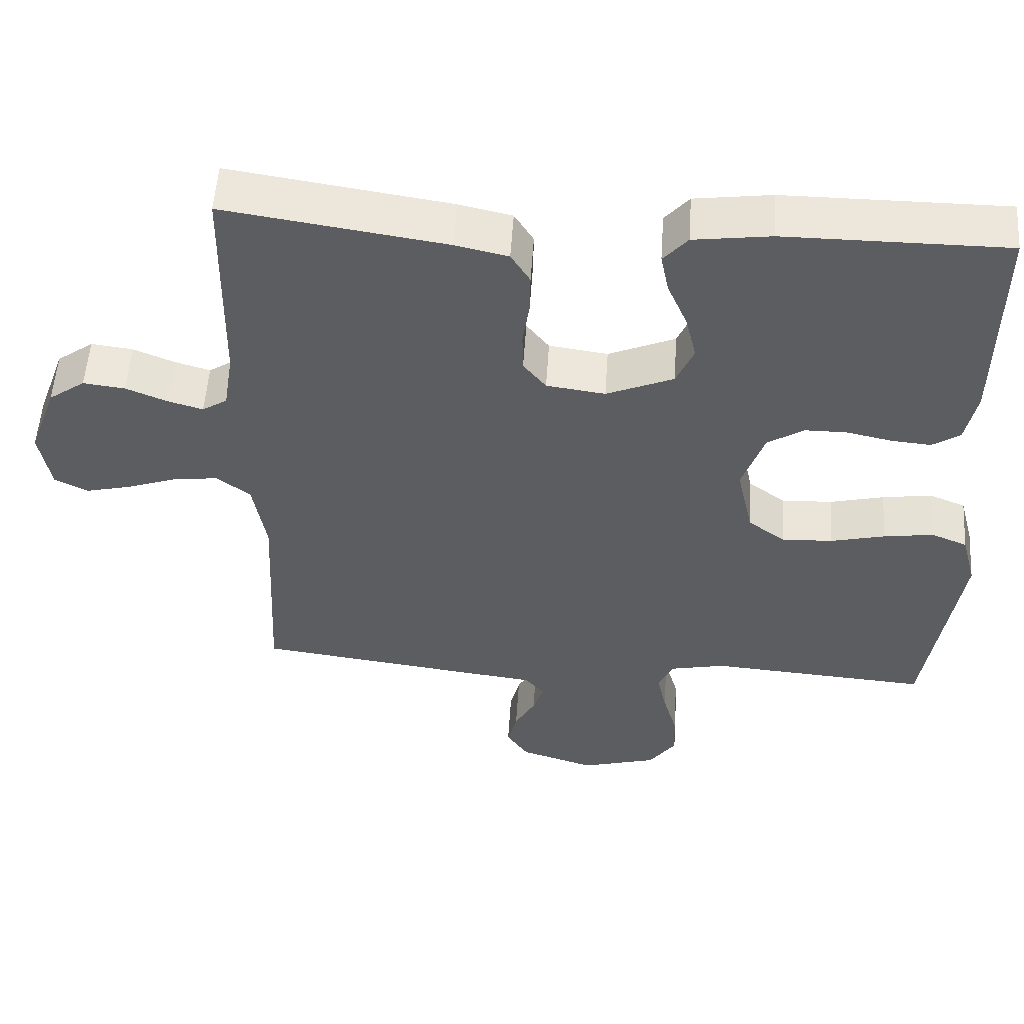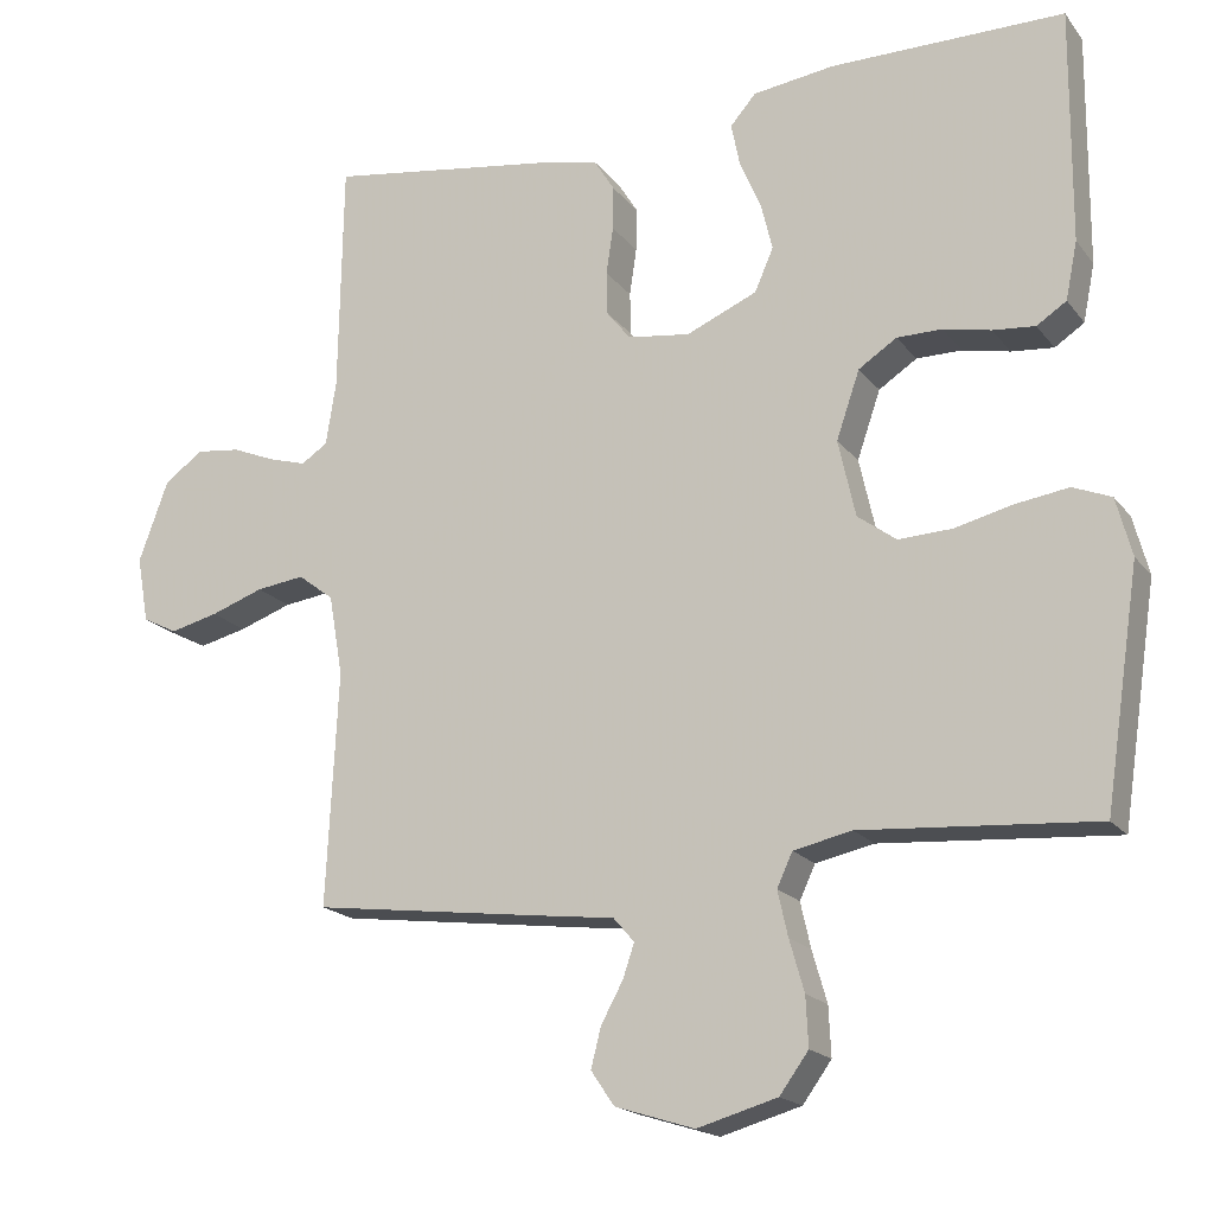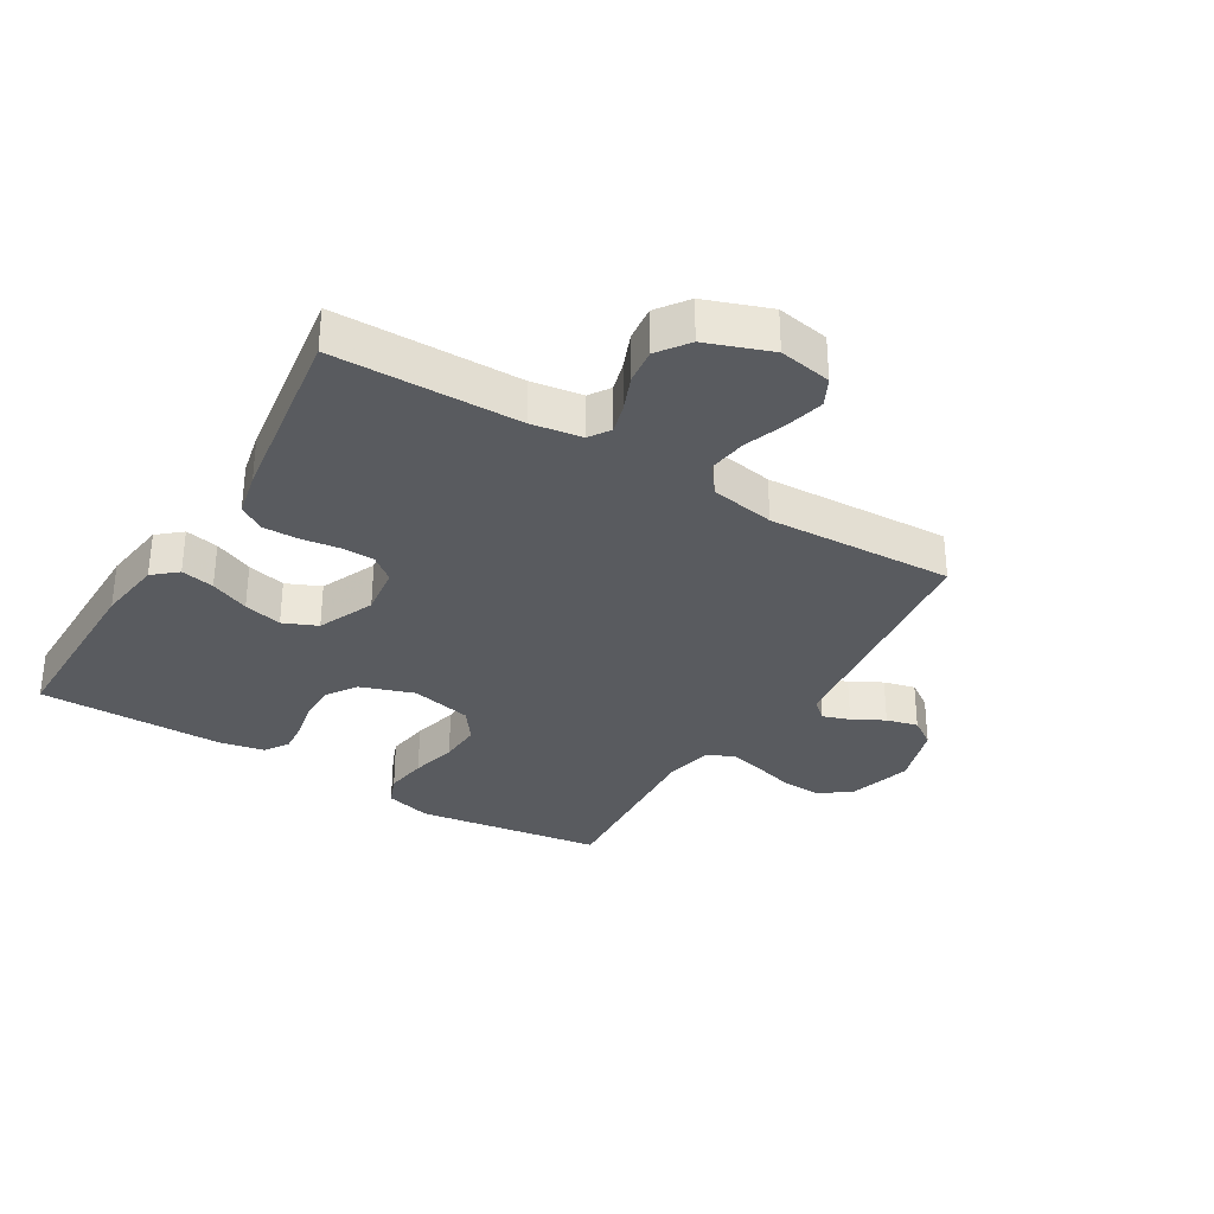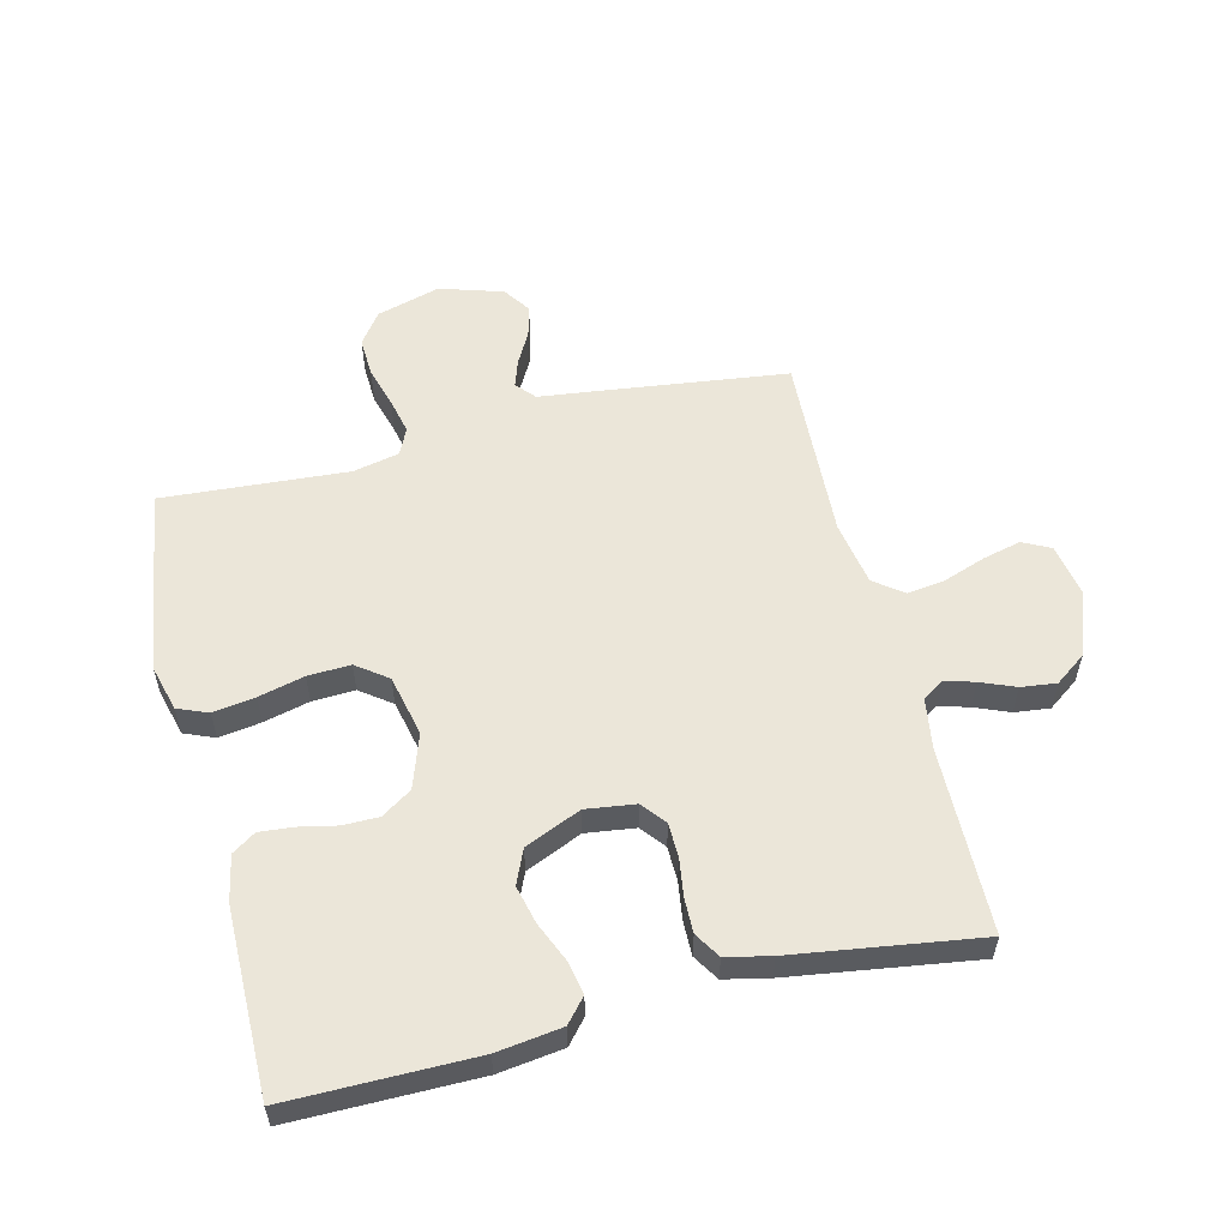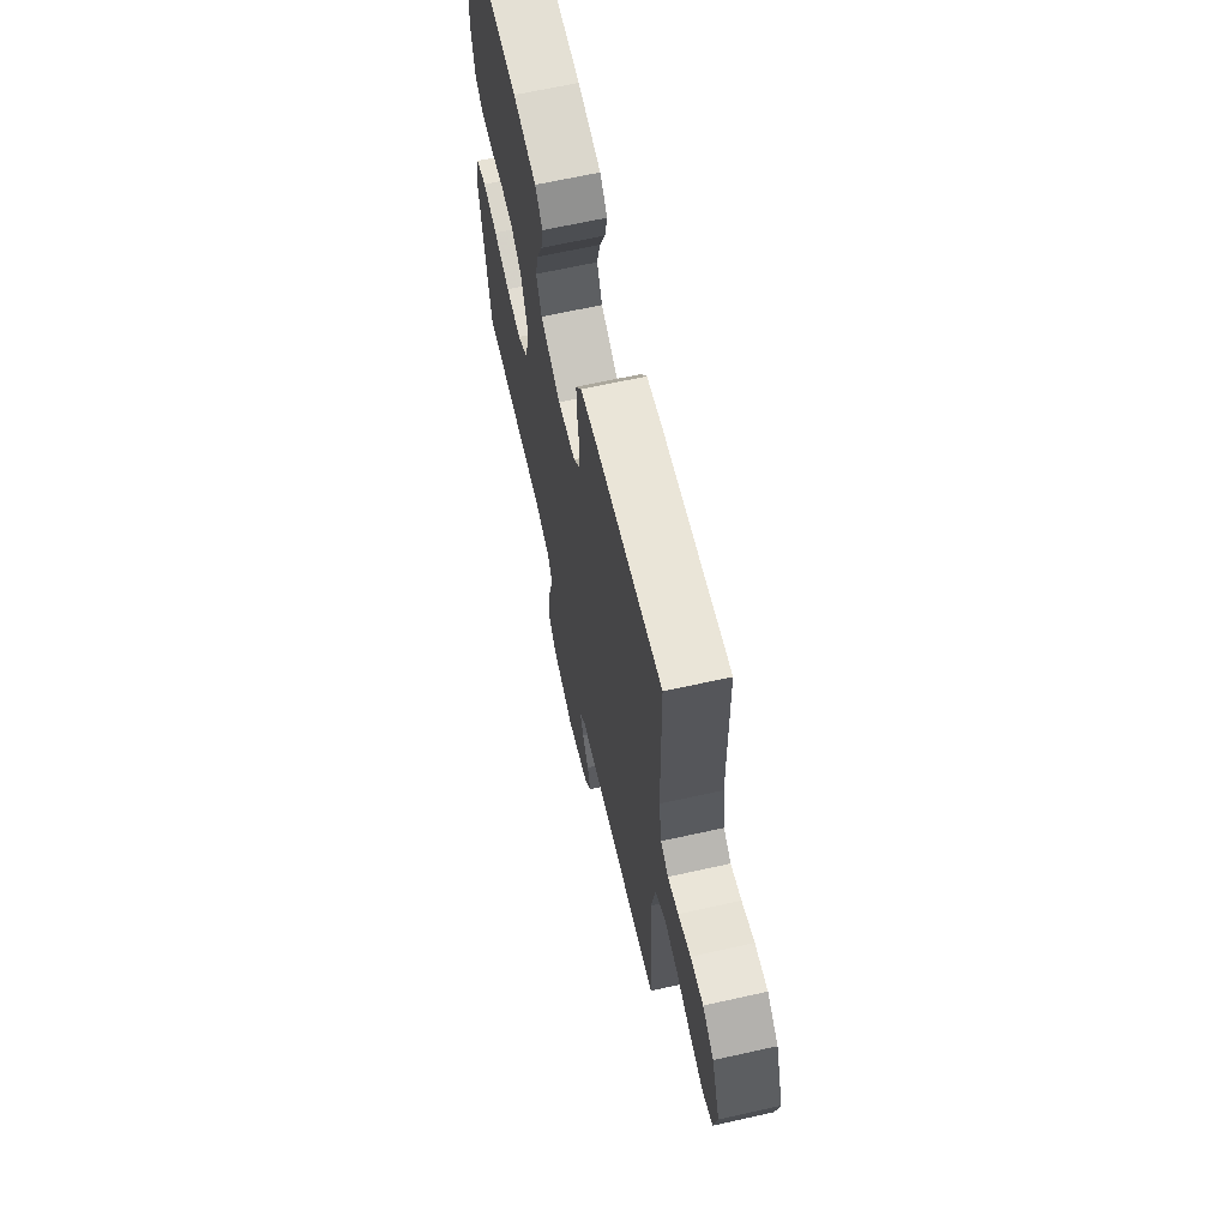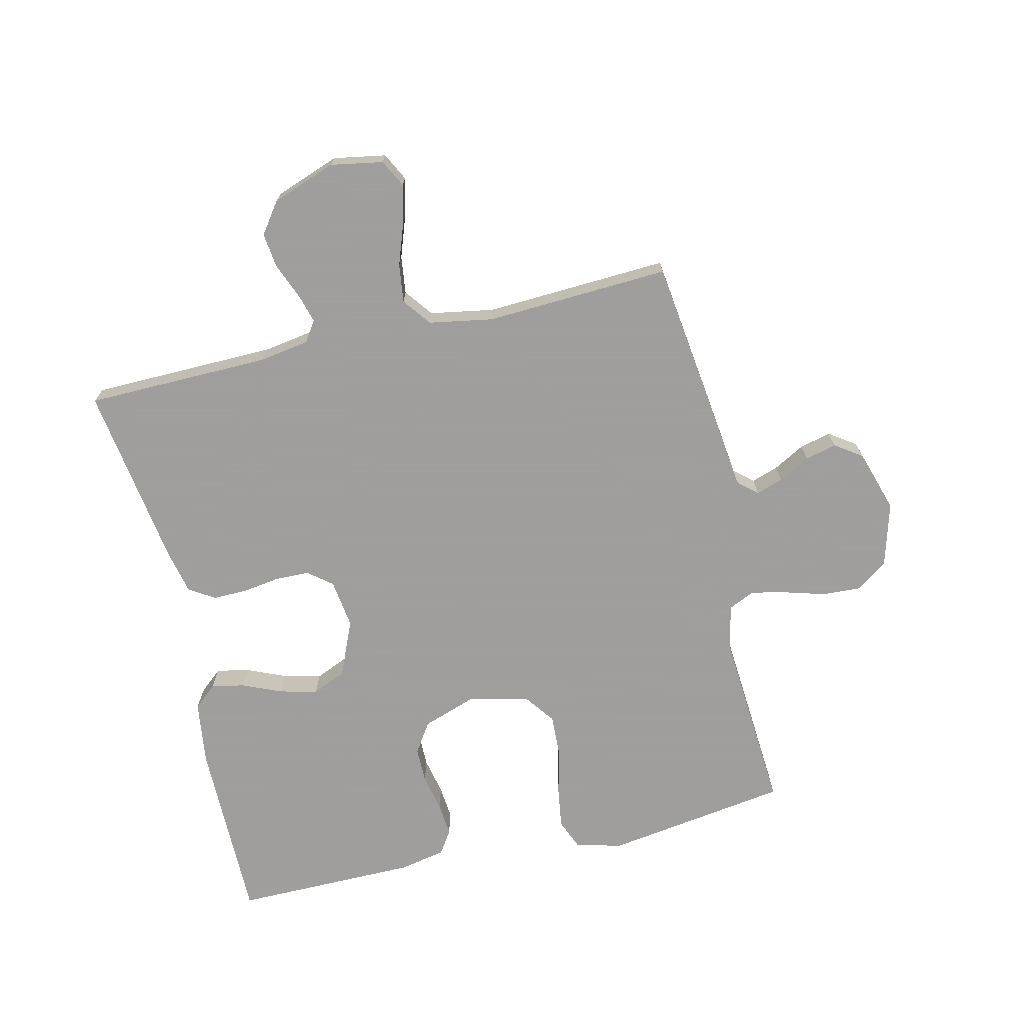
<metadata>
{"format":"obj","ext":"obj","renderer":"f3d","projection":"perspective","resolution":1024,"background":"white","views":[{"elev":53.7,"azim":-176.2,"up":"+Z"},{"elev":-18.4,"azim":-154.4,"up":"+Z"},{"elev":-32.4,"azim":58.7,"up":"+Y"},{"elev":56.6,"azim":-14.0,"up":"+Y"},{"elev":66.1,"azim":77.4,"up":"+Z"},{"elev":-71.1,"azim":103.1,"up":"+Y"}]}
</metadata>
<code>
v -0.5 0.07 -0.5
v -0.545 0.07 -0.2
v -0.525 0.07 -0.125
v -0.476 0.07 -0.105
v -0.408 0.07 -0.115
v -0.334 0.07 -0.133
v -0.265 0.07 -0.136
v -0.215 0.07 -0.099
v -0.193 0.07 0
v -0.223 0.07 0.087
v -0.272 0.07 0.119
v -0.33 0.07 0.119
v -0.391 0.07 0.106
v -0.445 0.07 0.101
v -0.483 0.07 0.126
v -0.498 0.07 0.2
v -0.5 0.07 0.5
v -0.2 0.07 0.5
v -0.095 0.07 0.486
v -0.062 0.07 0.448
v -0.073 0.07 0.394
v -0.1 0.07 0.331
v -0.115 0.07 0.269
v -0.091 0.07 0.214
v 0 0.07 0.175
v 0.08 0.07 0.186
v 0.111 0.07 0.225
v 0.112 0.07 0.28
v 0.103 0.07 0.341
v 0.102 0.07 0.397
v 0.128 0.07 0.439
v 0.2 0.07 0.455
v 0.5 0.07 0.5
v 0.505 0.07 0.2
v 0.518 0.07 0.118
v 0.552 0.07 0.096
v 0.6 0.07 0.11
v 0.656 0.07 0.133
v 0.713 0.07 0.14
v 0.763 0.07 0.104
v 0.801 0.07 0
v 0.786 0.07 -0.085
v 0.741 0.07 -0.108
v 0.679 0.07 -0.093
v 0.611 0.07 -0.069
v 0.549 0.07 -0.061
v 0.503 0.07 -0.096
v 0.485 0.07 -0.2
v 0.5 0.07 -0.5
v 0.2 0.07 -0.539
v 0.103 0.07 -0.551
v 0.076 0.07 -0.582
v 0.091 0.07 -0.626
v 0.119 0.07 -0.677
v 0.132 0.07 -0.728
v 0.102 0.07 -0.772
v 0 0.07 -0.804
v -0.103 0.07 -0.775
v -0.14 0.07 -0.724
v -0.137 0.07 -0.661
v -0.118 0.07 -0.595
v -0.105 0.07 -0.537
v -0.125 0.07 -0.494
v -0.2 0.07 -0.478
v -0.5 0 -0.5
v -0.545 0 -0.2
v -0.525 0 -0.125
v -0.476 0 -0.105
v -0.408 0 -0.115
v -0.334 0 -0.133
v -0.265 0 -0.136
v -0.215 0 -0.099
v -0.193 0 0
v -0.223 0 0.087
v -0.272 0 0.119
v -0.33 0 0.119
v -0.391 0 0.106
v -0.445 0 0.101
v -0.483 0 0.126
v -0.498 0 0.2
v -0.5 0 0.5
v -0.2 0 0.5
v -0.095 0 0.486
v -0.062 0 0.448
v -0.073 0 0.394
v -0.1 0 0.331
v -0.115 0 0.269
v -0.091 0 0.214
v 0 0 0.175
v 0.08 0 0.186
v 0.111 0 0.225
v 0.112 0 0.28
v 0.103 0 0.341
v 0.102 0 0.397
v 0.128 0 0.439
v 0.2 0 0.455
v 0.5 0 0.5
v 0.505 0 0.2
v 0.518 0 0.118
v 0.552 0 0.096
v 0.6 0 0.11
v 0.656 0 0.133
v 0.713 0 0.14
v 0.763 0 0.104
v 0.801 0 0
v 0.786 0 -0.085
v 0.741 0 -0.108
v 0.679 0 -0.093
v 0.611 0 -0.069
v 0.549 0 -0.061
v 0.503 0 -0.096
v 0.485 0 -0.2
v 0.5 0 -0.5
v 0.2 0 -0.539
v 0.103 0 -0.551
v 0.076 0 -0.582
v 0.091 0 -0.626
v 0.119 0 -0.677
v 0.132 0 -0.728
v 0.102 0 -0.772
v 0 0 -0.804
v -0.103 0 -0.775
v -0.14 0 -0.724
v -0.137 0 -0.661
v -0.118 0 -0.595
v -0.105 0 -0.537
v -0.125 0 -0.494
v -0.2 0 -0.478
f 59 60 61
f 58 59 61
f 57 58 61
f 56 57 61
f 55 56 61
f 54 55 61
f 53 54 61
f 52 53 61 62
f 51 52 62 63
f 50 51 63
f 49 50 63
f 48 49 63
f 43 44 45
f 42 43 45
f 41 42 45
f 40 41 45
f 39 40 45
f 38 39 45
f 37 38 45
f 36 37 45 46
f 35 36 46 47
f 32 33 34
f 31 32 34
f 30 31 34
f 29 30 34
f 28 29 34
f 35 47 48
f 34 35 48
f 28 34 48
f 27 28 48
f 20 21 22
f 19 20 22
f 18 19 22
f 17 18 22
f 16 17 22
f 15 16 22
f 14 15 22
f 13 14 22
f 12 13 22
f 11 12 22 23
f 10 11 23 24
f 4 5 6
f 3 4 6
f 2 3 6
f 1 2 6
f 64 1 6
f 64 6 7
f 48 63 64
f 27 48 64
f 26 27 64
f 25 26 64
f 9 10 24 25
f 8 9 25 64
f 7 8 64
f 125 124 123
f 125 123 122
f 125 122 121
f 125 121 120
f 125 120 119
f 125 119 118
f 125 118 117
f 126 125 117 116
f 127 126 116 115
f 127 115 114
f 127 114 113
f 127 113 112
f 109 108 107
f 109 107 106
f 109 106 105
f 109 105 104
f 109 104 103
f 109 103 102
f 109 102 101
f 110 109 101 100
f 111 110 100 99
f 98 97 96
f 98 96 95
f 98 95 94
f 98 94 93
f 98 93 92
f 112 111 99
f 112 99 98
f 112 98 92
f 112 92 91
f 86 85 84
f 86 84 83
f 86 83 82
f 86 82 81
f 86 81 80
f 86 80 79
f 86 79 78
f 86 78 77
f 86 77 76
f 87 86 76 75
f 88 87 75 74
f 70 69 68
f 70 68 67
f 70 67 66
f 70 66 65
f 70 65 128
f 71 70 128
f 128 127 112
f 128 112 91
f 128 91 90
f 128 90 89
f 89 88 74 73
f 128 89 73 72
f 128 72 71
f 1 65 66 2
f 2 66 67 3
f 3 67 68 4
f 4 68 69 5
f 5 69 70 6
f 6 70 71 7
f 7 71 72 8
f 8 72 73 9
f 9 73 74 10
f 10 74 75 11
f 11 75 76 12
f 12 76 77 13
f 13 77 78 14
f 14 78 79 15
f 15 79 80 16
f 16 80 81 17
f 17 81 82 18
f 18 82 83 19
f 19 83 84 20
f 20 84 85 21
f 21 85 86 22
f 22 86 87 23
f 23 87 88 24
f 24 88 89 25
f 25 89 90 26
f 26 90 91 27
f 27 91 92 28
f 28 92 93 29
f 29 93 94 30
f 30 94 95 31
f 31 95 96 32
f 32 96 97 33
f 33 97 98 34
f 34 98 99 35
f 35 99 100 36
f 36 100 101 37
f 37 101 102 38
f 38 102 103 39
f 39 103 104 40
f 40 104 105 41
f 41 105 106 42
f 42 106 107 43
f 43 107 108 44
f 44 108 109 45
f 45 109 110 46
f 46 110 111 47
f 47 111 112 48
f 48 112 113 49
f 49 113 114 50
f 50 114 115 51
f 51 115 116 52
f 52 116 117 53
f 53 117 118 54
f 54 118 119 55
f 55 119 120 56
f 56 120 121 57
f 57 121 122 58
f 58 122 123 59
f 59 123 124 60
f 60 124 125 61
f 61 125 126 62
f 62 126 127 63
f 63 127 128 64
f 64 128 65 1

</code>
